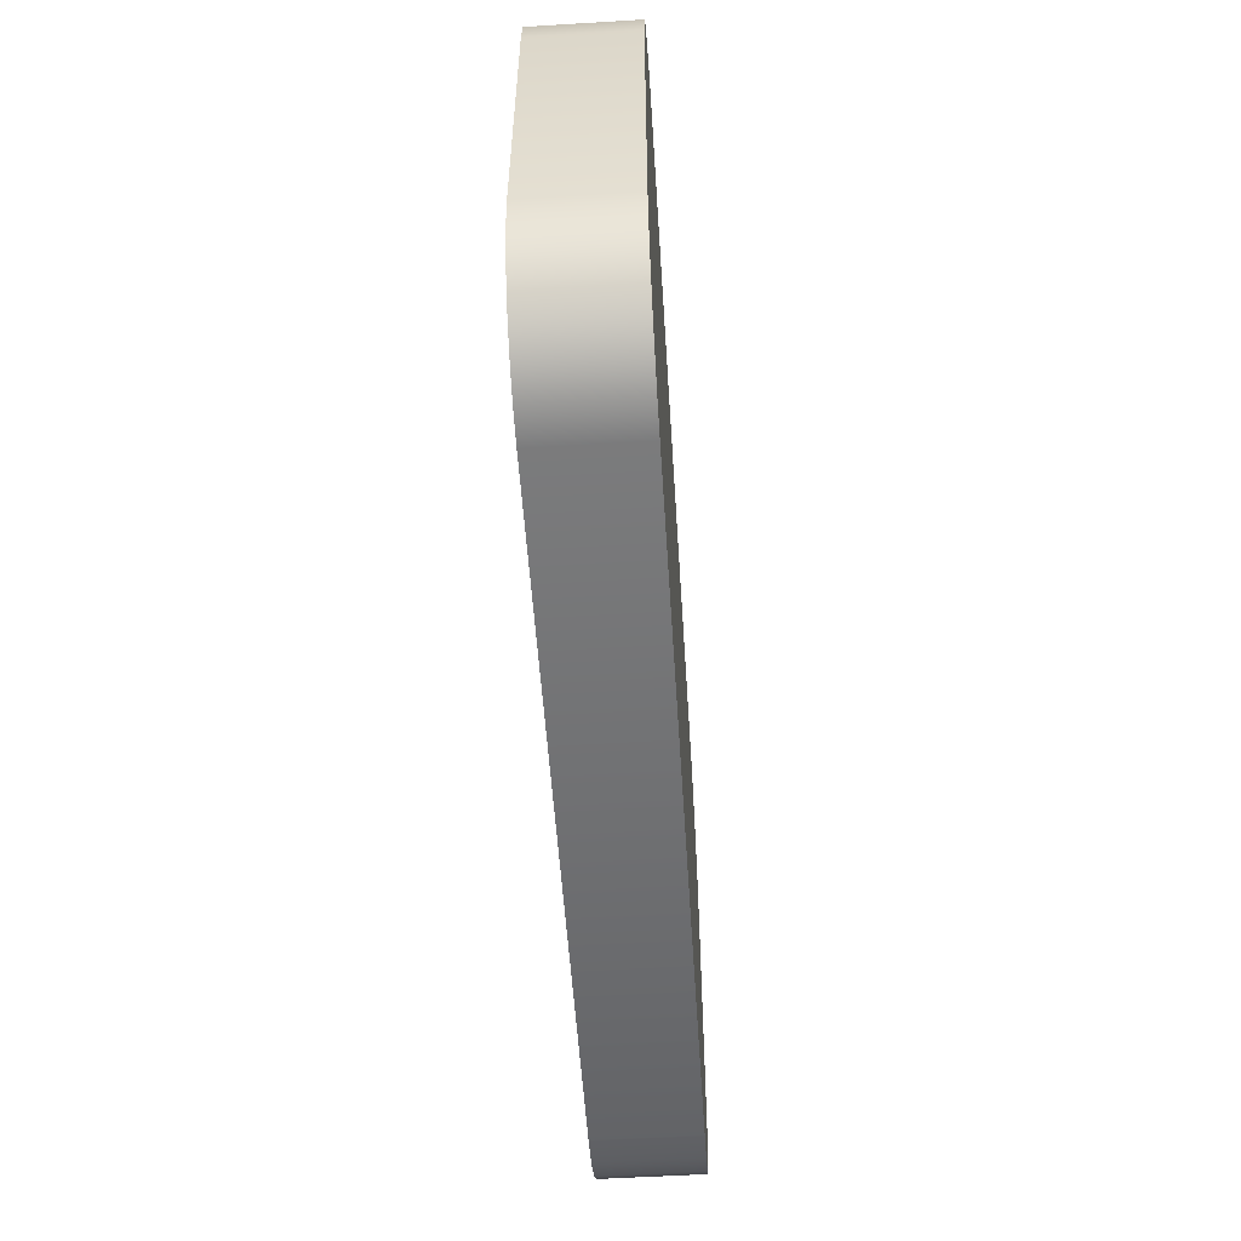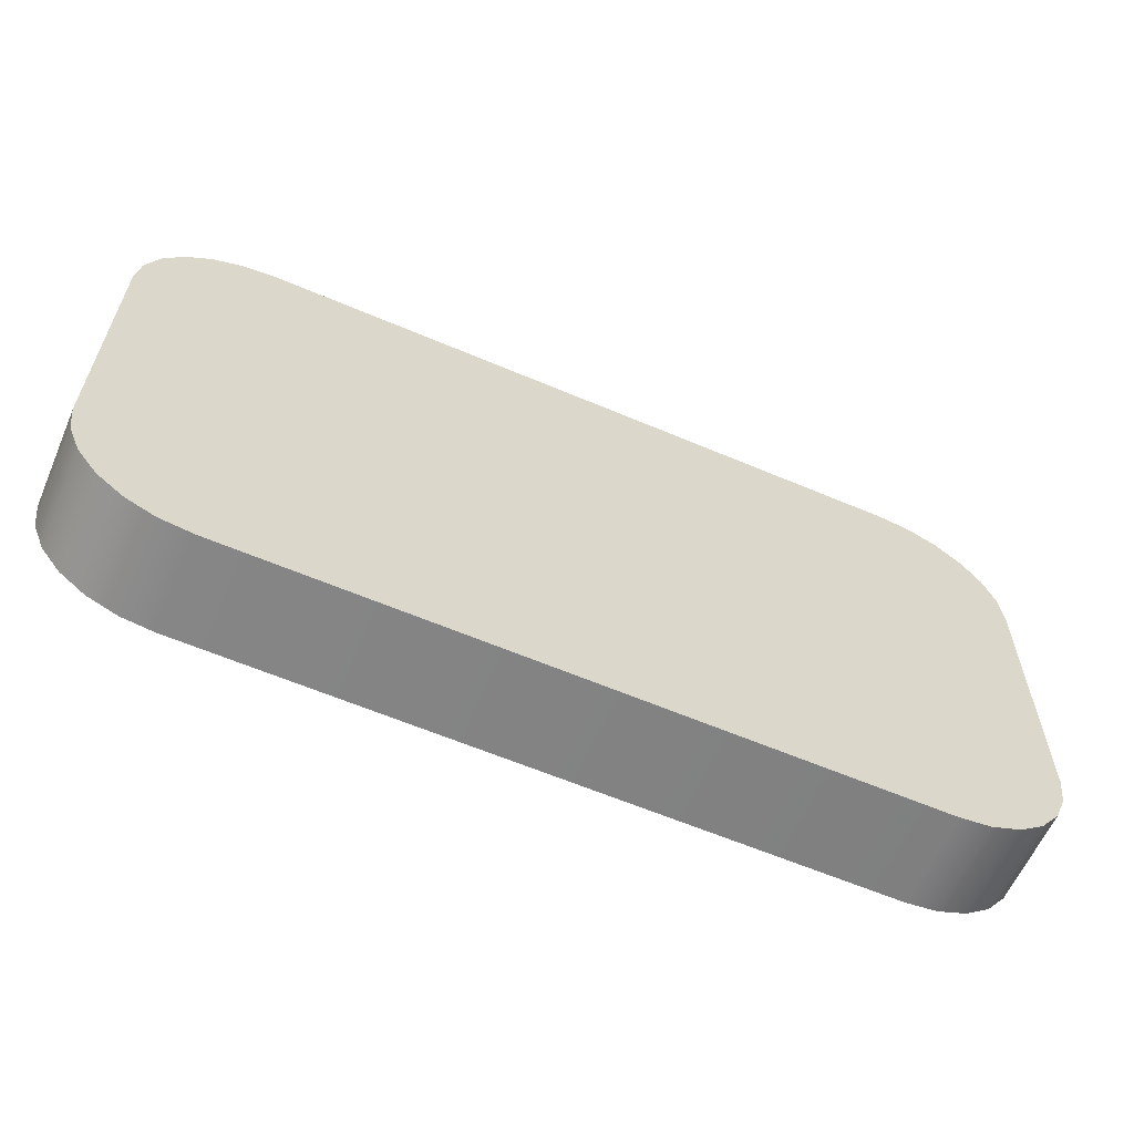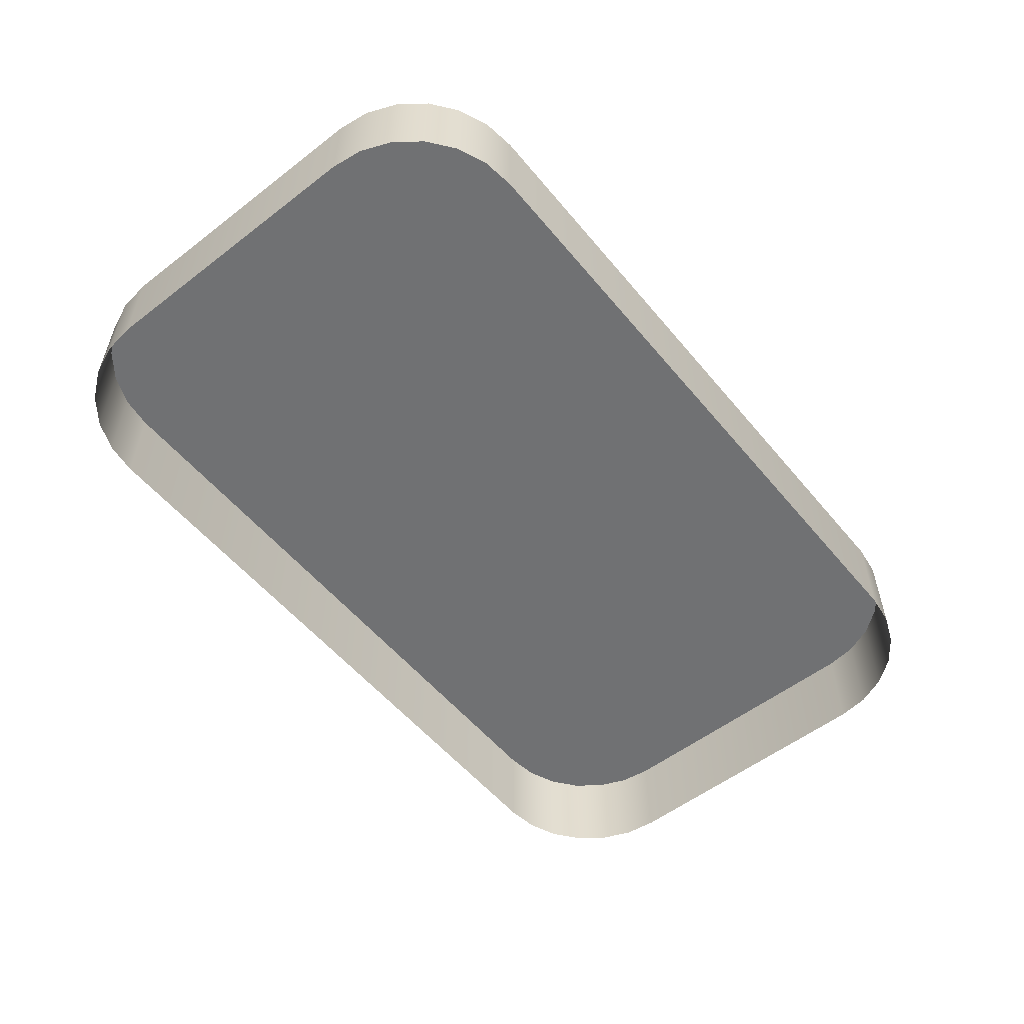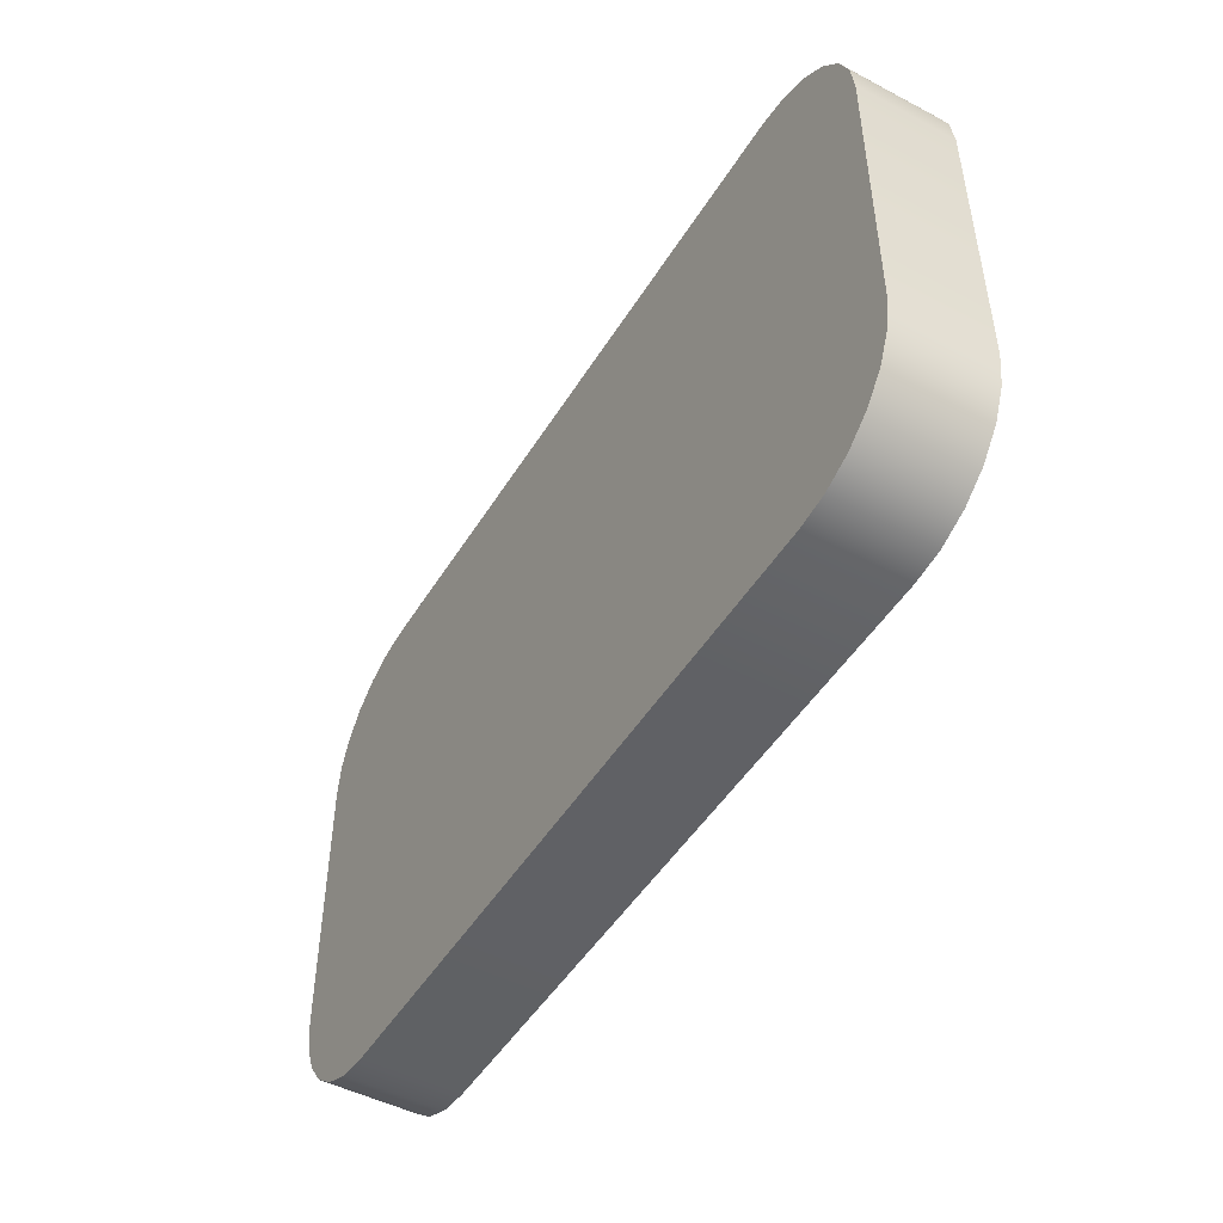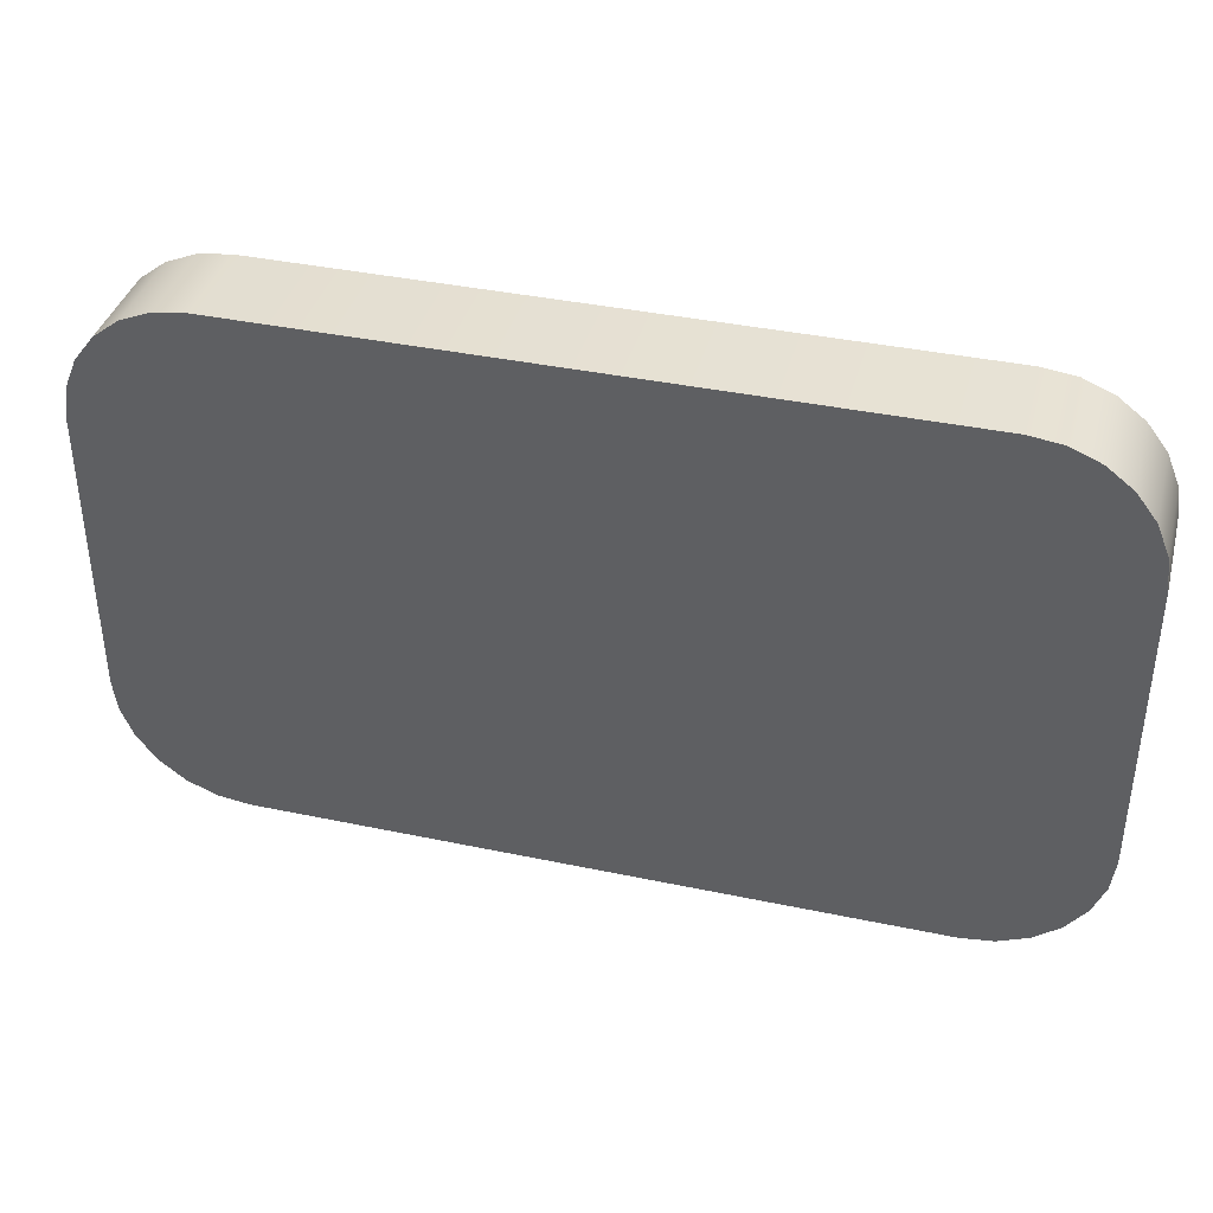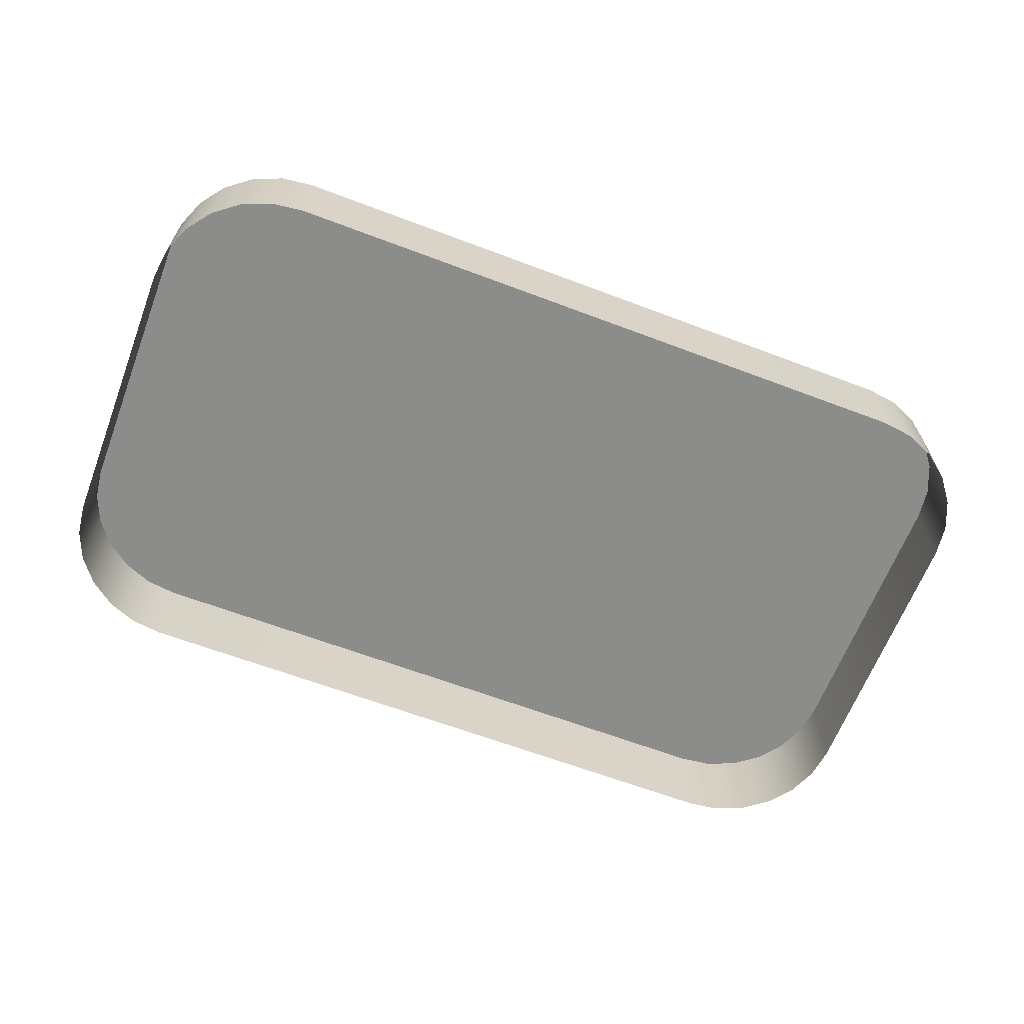
<metadata>
{"format":"obj","ext":"obj","renderer":"f3d","projection":"perspective","resolution":1024,"background":"white","views":[{"elev":-54.8,"azim":93.7,"up":"+Z"},{"elev":-61.0,"azim":156.5,"up":"+Z"},{"elev":-55.2,"azim":129.0,"up":"+Y"},{"elev":-48.4,"azim":-120.4,"up":"+Z"},{"elev":38.4,"azim":-165.1,"up":"+Z"},{"elev":-64.1,"azim":159.1,"up":"+Y"}]}
</metadata>
<code>
o mesh68/mesh68-geometry#mesh68-geometry
v 0.006628 -0.1948 -0.03031
v 0.004394 -0.2015 -0.03061
v 0.006628 -0.2015 -0.03031
v 0.004394 -0.1948 -0.03061
v 0.05324 -0.1948 -0.03031
v 0.006628 -0.1948 -0.06773
v 0.002311 -0.2015 -0.03147
v 0.05324 -0.2015 -0.03031
v 0.05324 -0.1948 -0.06773
v 0.004394 -0.1948 -0.06744
v 0.002311 -0.1948 -0.03147
v 0.05547 -0.1948 -0.03061
v 0.006628 -0.2015 -0.06773
v 0.05324 -0.2015 -0.06773
v 0.000523 -0.2015 -0.03284
v 0.05547 -0.2015 -0.03061
v 0.05547 -0.1948 -0.06744
v 0.002311 -0.1948 -0.06657
v 0.004394 -0.2015 -0.06744
v 0.05547 -0.2015 -0.06744
v 0.000523 -0.1948 -0.03284
v 0.05756 -0.1948 -0.03147
v -0.00085 -0.1948 -0.03463
v 0.05756 -0.2015 -0.03147
v 0.05756 -0.1948 -0.06657
v 0.05756 -0.2015 -0.06657
v 0.000523 -0.1948 -0.0652
v 0.002311 -0.2015 -0.06657
v -0.00085 -0.2015 -0.03463
v -0.00085 -0.1948 -0.06341
v 0.05935 -0.1948 -0.03284
v -0.001712 -0.1948 -0.03671
v -0.001712 -0.1948 -0.06133
v 0.05935 -0.2015 -0.03284
v 0.05935 -0.1948 -0.0652
v 0.05935 -0.2015 -0.0652
v -0.00085 -0.2015 -0.06341
v 0.000523 -0.2015 -0.0652
v -0.001712 -0.2015 -0.03671
v -0.001712 -0.2015 -0.06133
v 0.06072 -0.2015 -0.03463
v 0.06072 -0.1948 -0.03463
v -0.002006 -0.1948 -0.03895
v -0.002006 -0.1948 -0.0591
v -0.002006 -0.2015 -0.0591
v 0.06072 -0.1948 -0.06341
v -0.002006 -0.2015 -0.03895
v 0.06158 -0.2015 -0.03671
v 0.06158 -0.1948 -0.03671
v 0.06072 -0.2015 -0.06341
v 0.06158 -0.1948 -0.06133
v 0.06187 -0.2015 -0.03895
v 0.06187 -0.1948 -0.03895
v 0.06158 -0.2015 -0.06133
v 0.06187 -0.1948 -0.0591
v 0.06187 -0.2015 -0.0591
f 1 2 3
f 2 1 4
f 3 5 1
f 6 4 1
f 4 7 2
f 5 3 8
f 9 1 5
f 10 4 6
f 6 1 9
f 7 4 11
f 8 12 5
f 9 5 12
f 10 11 4
f 13 10 6
f 14 6 9
f 11 15 7
f 12 8 16
f 9 12 17
f 18 11 10
f 10 13 19
f 6 14 13
f 9 20 14
f 15 11 21
f 16 22 12
f 17 12 22
f 20 9 17
f 18 21 11
f 19 18 10
f 23 15 21
f 22 16 24
f 17 22 25
f 17 26 20
f 27 21 18
f 18 19 28
f 15 23 29
f 30 23 21
f 24 31 22
f 25 22 31
f 26 17 25
f 30 21 27
f 28 27 18
f 32 29 23
f 33 23 30
f 31 24 34
f 25 31 35
f 25 36 26
f 27 37 30
f 27 28 38
f 29 32 39
f 33 32 23
f 30 40 33
f 41 31 34
f 35 31 42
f 36 25 35
f 37 27 38
f 40 30 37
f 43 39 32
f 44 32 33
f 45 33 40
f 31 41 42
f 35 42 46
f 46 36 35
f 39 43 47
f 32 44 43
f 33 45 44
f 48 42 41
f 46 42 49
f 36 46 50
f 44 47 43
f 47 44 45
f 42 48 49
f 46 49 51
f 51 50 46
f 52 49 48
f 51 49 53
f 50 51 54
f 49 52 53
f 51 53 55
f 55 54 51
f 56 53 52
f 53 56 55
f 54 55 56
f 3 2 1
f 4 1 2
f 1 5 3
f 1 4 6
f 2 7 4
f 8 3 5
f 5 1 9
f 6 4 10
f 9 1 6
f 11 4 7
f 5 12 8
f 12 5 9
f 4 11 10
f 6 10 13
f 9 6 14
f 7 15 11
f 16 8 12
f 17 12 9
f 10 11 18
f 19 13 10
f 13 14 6
f 14 20 9
f 21 11 15
f 12 22 16
f 22 12 17
f 17 9 20
f 11 21 18
f 10 18 19
f 21 15 23
f 24 16 22
f 25 22 17
f 20 26 17
f 18 21 27
f 28 19 18
f 29 23 15
f 21 23 30
f 22 31 24
f 31 22 25
f 25 17 26
f 27 21 30
f 18 27 28
f 23 29 32
f 30 23 33
f 34 24 31
f 35 31 25
f 26 36 25
f 30 37 27
f 38 28 27
f 39 32 29
f 23 32 33
f 33 40 30
f 34 31 41
f 42 31 35
f 35 25 36
f 38 27 37
f 37 30 40
f 32 39 43
f 33 32 44
f 40 33 45
f 42 41 31
f 46 42 35
f 35 36 46
f 47 43 39
f 43 44 32
f 44 45 33
f 41 42 48
f 49 42 46
f 50 46 36
f 43 47 44
f 45 44 47
f 49 48 42
f 51 49 46
f 46 50 51
f 48 49 52
f 53 49 51
f 54 51 50
f 53 52 49
f 55 53 51
f 51 54 55
f 52 53 56
f 55 56 53
f 56 55 54

</code>
